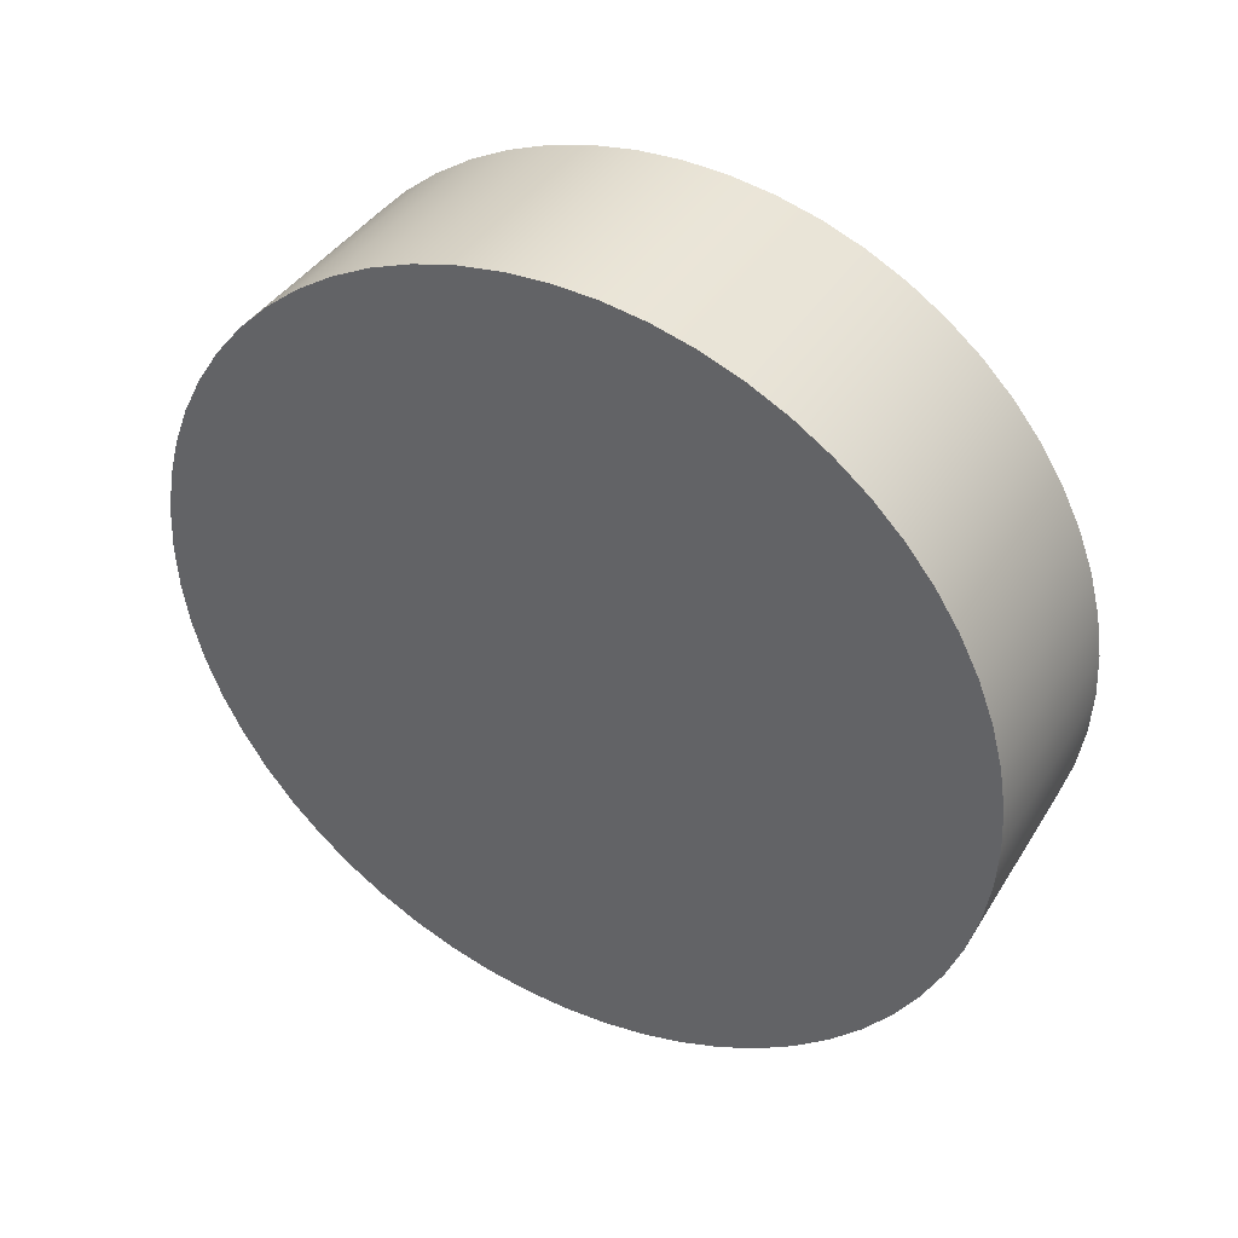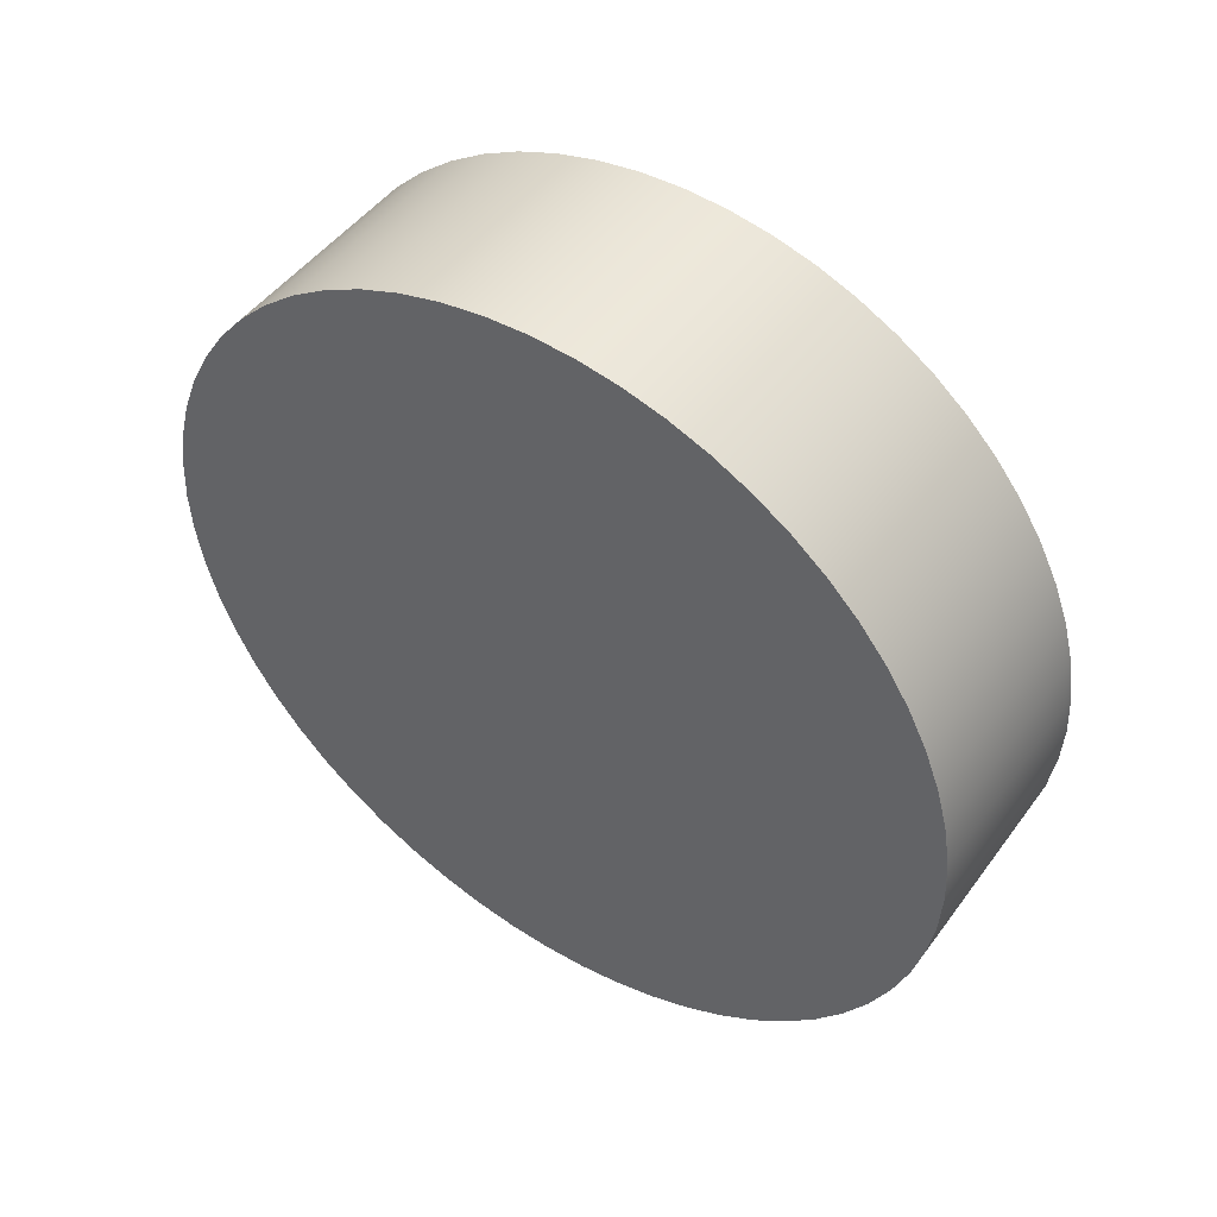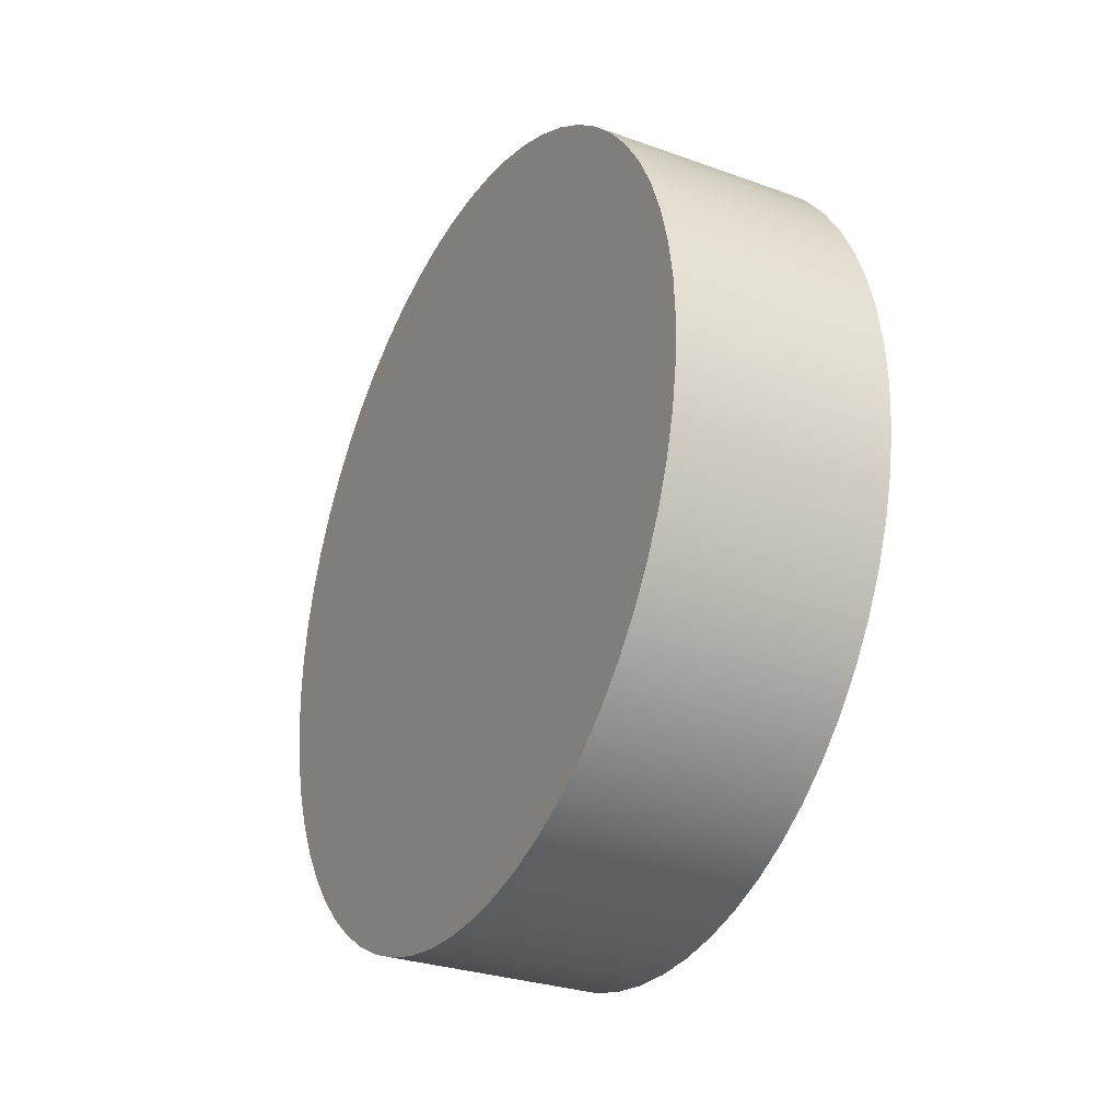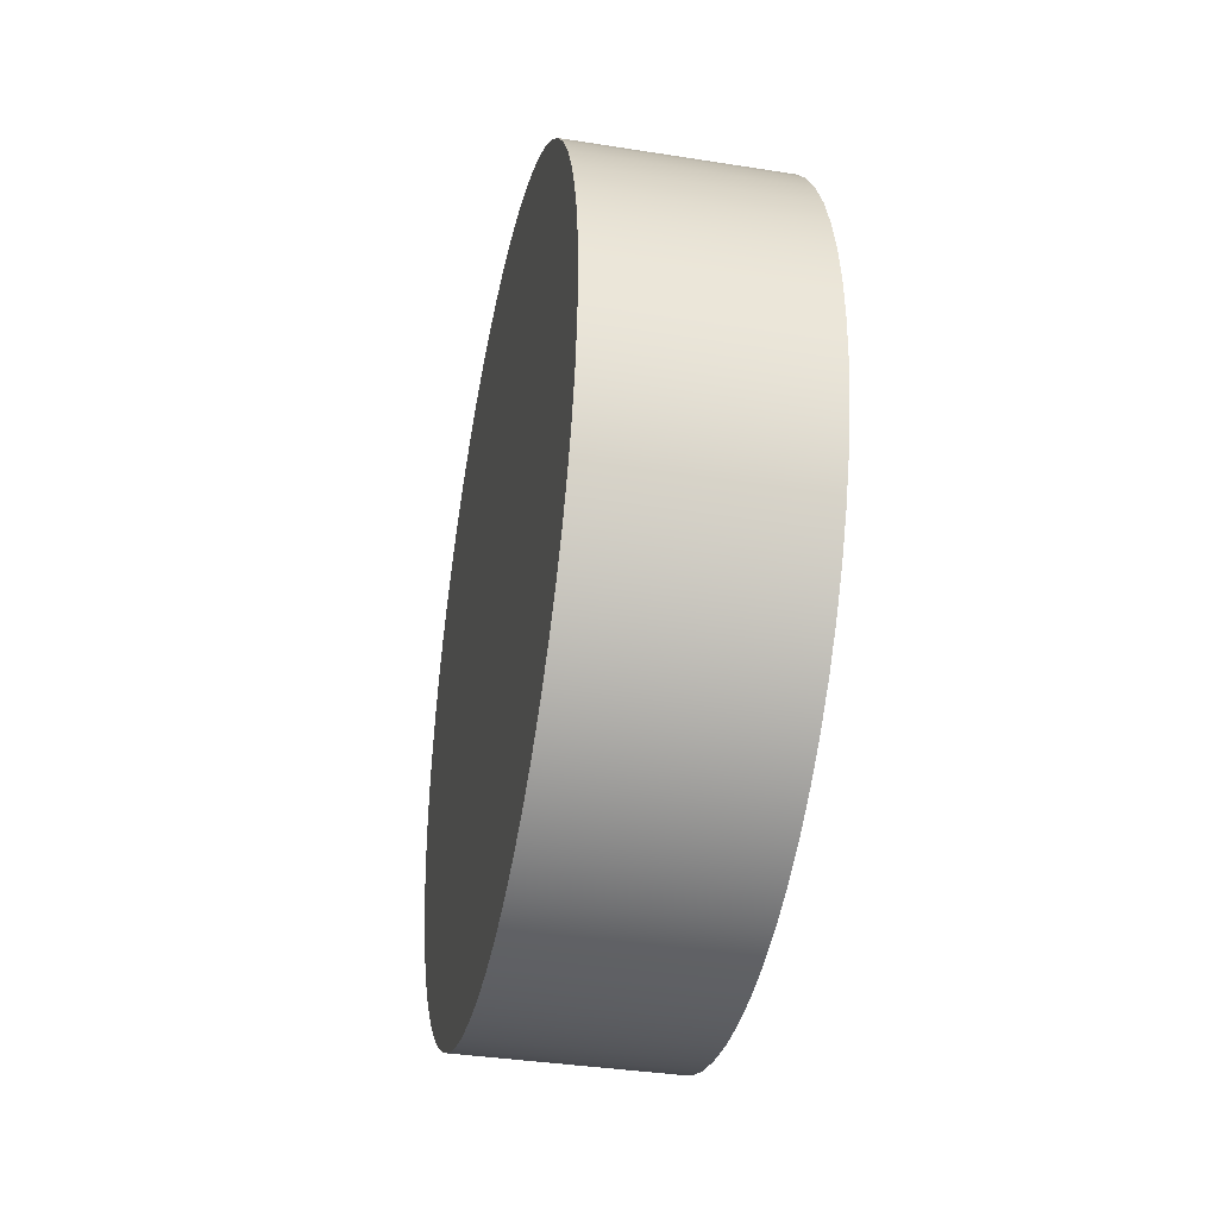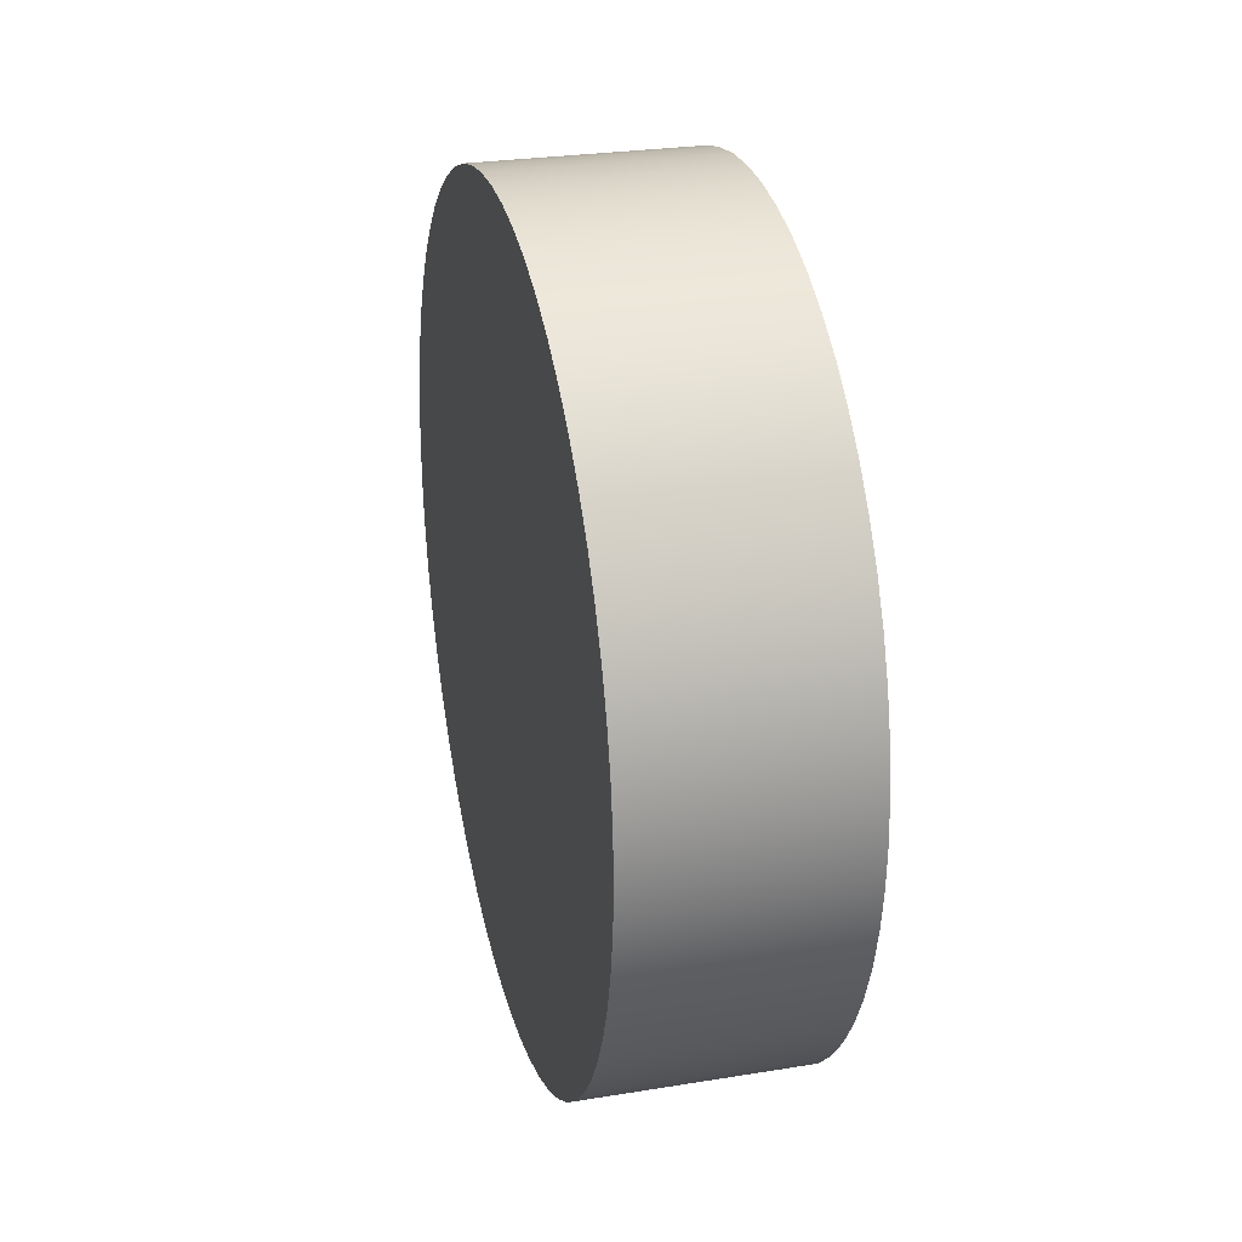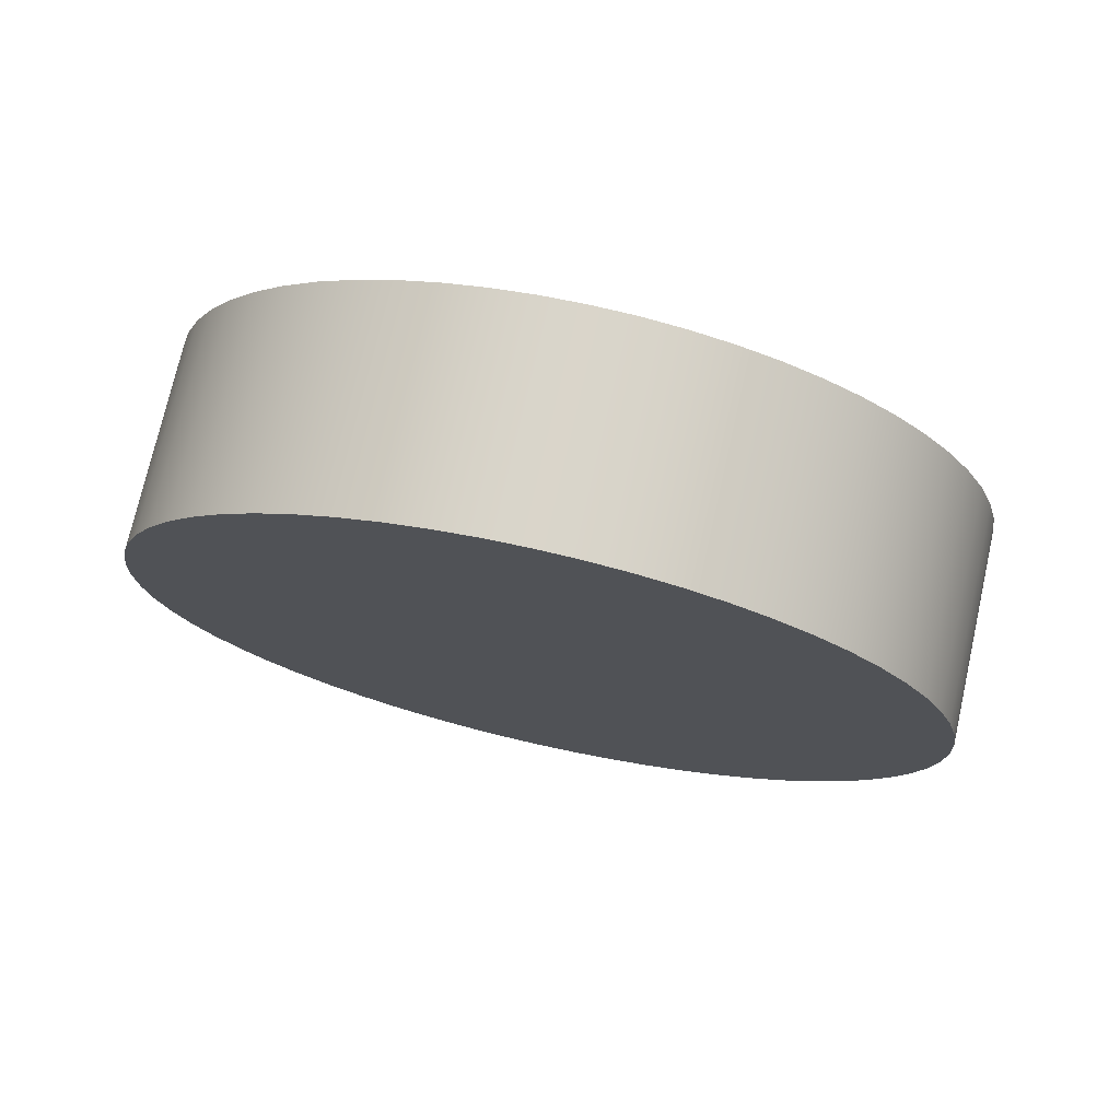
<metadata>
{"format":"obj","ext":"obj","renderer":"f3d","projection":"perspective","resolution":1024,"background":"white","views":[{"elev":39.6,"azim":-61.3,"up":"+Z"},{"elev":47.9,"azim":124.5,"up":"+Z"},{"elev":-29.4,"azim":152.1,"up":"+Y"},{"elev":-37.1,"azim":-11.5,"up":"+Y"},{"elev":27.4,"azim":166.0,"up":"+Z"},{"elev":74.3,"azim":102.7,"up":"+Y"}]}
</metadata>
<code>
v 0.2 1.585 4.044
v 0.2 1.505 4.039
v 0.2 1.426 4.027
v 0.2 1.35 4.006
v 0.2 1.275 3.978
v 0.2 1.204 3.942
v 0.2 1.138 3.898
v 0.2 1.076 3.848
v 0.2 1.02 3.792
v 0.2 0.9695 3.73
v 0.2 0.9262 3.663
v 0.2 0.8901 3.593
v 0.2 0.8615 3.518
v 0.2 0.8409 3.441
v 0.2 0.8285 3.363
v 0.2 0.8243 3.283
v 0.2 0.8285 3.204
v 0.2 0.8409 3.125
v 0.2 0.8615 3.048
v 0.2 0.8901 2.974
v 0.2 0.9262 2.903
v 0.2 0.9695 2.836
v 0.2 1.02 2.775
v 0.2 1.076 2.718
v 0.2 1.138 2.668
v 0.2 1.204 2.625
v 0.2 1.275 2.589
v 0.2 1.35 2.56
v 0.2 1.426 2.54
v 0.2 1.505 2.527
v 0.2 1.585 2.523
v 0.2 1.664 2.527
v 0.2 1.743 2.54
v 0.2 1.819 2.56
v 0.2 1.894 2.589
v 0.2 1.965 2.625
v 0.2 2.031 2.668
v 0.2 2.093 2.718
v 0.2 2.15 2.775
v 0.2 2.2 2.836
v 0.2 2.243 2.903
v 0.2 2.279 2.974
v 0.2 2.308 3.048
v 0.2 2.328 3.125
v 0.2 2.341 3.204
v 0.2 2.345 3.283
v 0.2 2.341 3.363
v 0.2 2.328 3.441
v 0.2 2.308 3.518
v 0.2 2.279 3.593
v 0.2 2.243 3.663
v 0.2 2.2 3.73
v 0.2 2.15 3.792
v 0.2 2.093 3.848
v 0.2 2.031 3.898
v 0.2 1.965 3.942
v 0.2 1.894 3.978
v 0.2 1.819 4.006
v 0.2 1.743 4.027
v 0.2 1.664 4.039
v 0.2 1.585 4.044
v 0.2 1.664 4.039
v 0.2 1.743 4.027
v 0.2 1.819 4.006
v 0.2 1.894 3.978
v 0.2 1.965 3.942
v 0.2 2.031 3.898
v 0.2 2.093 3.848
v 0.2 2.15 3.792
v 0.2 2.2 3.73
v 0.2 2.243 3.663
v 0.2 2.279 3.593
v 0.2 2.308 3.518
v 0.2 2.328 3.441
v 0.2 2.341 3.363
v 0.2 2.345 3.283
v 0.2 2.341 3.204
v 0.2 2.328 3.125
v 0.2 2.308 3.048
v 0.2 2.279 2.974
v 0.2 2.243 2.903
v 0.2 2.2 2.836
v 0.2 2.15 2.775
v 0.2 2.093 2.718
v 0.2 2.031 2.668
v 0.2 1.965 2.625
v 0.2 1.894 2.589
v 0.2 1.819 2.56
v 0.2 1.743 2.54
v 0.2 1.664 2.527
v 0.2 1.585 2.523
v 0.2 1.505 2.527
v 0.2 1.426 2.54
v 0.2 1.35 2.56
v 0.2 1.275 2.589
v 0.2 1.204 2.625
v 0.2 1.138 2.668
v 0.2 1.076 2.718
v 0.2 1.02 2.775
v 0.2 0.9695 2.836
v 0.2 0.9262 2.903
v 0.2 0.8901 2.974
v 0.2 0.8615 3.048
v 0.2 0.8409 3.125
v 0.2 0.8285 3.204
v 0.2 0.8243 3.283
v 0.2 0.8285 3.363
v 0.2 0.8409 3.441
v 0.2 0.8615 3.518
v 0.2 0.8901 3.593
v 0.2 0.9262 3.663
v 0.2 0.9695 3.73
v 0.2 1.02 3.792
v 0.2 1.076 3.848
v 0.2 1.138 3.898
v 0.2 1.204 3.942
v 0.2 1.275 3.978
v 0.2 1.35 4.006
v 0.2 1.426 4.027
v 0.2 1.505 4.039
v -0.2 1.585 4.044
v -0.2 1.505 4.039
v -0.2 1.426 4.027
v -0.2 1.35 4.006
v -0.2 1.275 3.978
v -0.2 1.204 3.942
v -0.2 1.138 3.898
v -0.2 1.076 3.848
v -0.2 1.02 3.792
v -0.2 0.9695 3.73
v -0.2 0.9262 3.663
v -0.2 0.8901 3.593
v -0.2 0.8615 3.518
v -0.2 0.8409 3.441
v -0.2 0.8285 3.363
v -0.2 0.8243 3.283
v -0.2 0.8285 3.204
v -0.2 0.8409 3.125
v -0.2 0.8615 3.048
v -0.2 0.8901 2.974
v -0.2 0.9262 2.903
v -0.2 0.9695 2.836
v -0.2 1.02 2.775
v -0.2 1.076 2.718
v -0.2 1.138 2.668
v -0.2 1.204 2.625
v -0.2 1.275 2.589
v -0.2 1.35 2.56
v -0.2 1.426 2.54
v -0.2 1.505 2.527
v -0.2 1.585 2.523
v -0.2 1.664 2.527
v -0.2 1.743 2.54
v -0.2 1.819 2.56
v -0.2 1.894 2.589
v -0.2 1.965 2.625
v -0.2 2.031 2.668
v -0.2 2.093 2.718
v -0.2 2.15 2.775
v -0.2 2.2 2.836
v -0.2 2.243 2.903
v -0.2 2.279 2.974
v -0.2 2.308 3.048
v -0.2 2.328 3.125
v -0.2 2.341 3.204
v -0.2 2.345 3.283
v -0.2 2.341 3.363
v -0.2 2.328 3.441
v -0.2 2.308 3.518
v -0.2 2.279 3.593
v -0.2 2.243 3.663
v -0.2 2.2 3.73
v -0.2 2.15 3.792
v -0.2 2.093 3.848
v -0.2 2.031 3.898
v -0.2 1.965 3.942
v -0.2 1.894 3.978
v -0.2 1.819 4.006
v -0.2 1.743 4.027
v -0.2 1.664 4.039
v 0.2 1.585 4.044
v -0.2 1.585 4.044
v -0.2 1.585 4.044
v -0.2 1.664 4.039
v -0.2 1.743 4.027
v -0.2 1.819 4.006
v -0.2 1.894 3.978
v -0.2 1.965 3.942
v -0.2 2.031 3.898
v -0.2 2.093 3.848
v -0.2 2.15 3.792
v -0.2 2.2 3.73
v -0.2 2.243 3.663
v -0.2 2.279 3.593
v -0.2 2.308 3.518
v -0.2 2.328 3.441
v -0.2 2.341 3.363
v -0.2 2.345 3.283
v -0.2 2.341 3.204
v -0.2 2.328 3.125
v -0.2 2.308 3.048
v -0.2 2.279 2.974
v -0.2 2.243 2.903
v -0.2 2.2 2.836
v -0.2 2.15 2.775
v -0.2 2.093 2.718
v -0.2 2.031 2.668
v -0.2 1.965 2.625
v -0.2 1.894 2.589
v -0.2 1.819 2.56
v -0.2 1.743 2.54
v -0.2 1.664 2.527
v -0.2 1.585 2.523
v -0.2 1.505 2.527
v -0.2 1.426 2.54
v -0.2 1.35 2.56
v -0.2 1.275 2.589
v -0.2 1.204 2.625
v -0.2 1.138 2.668
v -0.2 1.076 2.718
v -0.2 1.02 2.775
v -0.2 0.9695 2.836
v -0.2 0.9262 2.903
v -0.2 0.8901 2.974
v -0.2 0.8615 3.048
v -0.2 0.8409 3.125
v -0.2 0.8285 3.204
v -0.2 0.8243 3.283
v -0.2 0.8285 3.363
v -0.2 0.8409 3.441
v -0.2 0.8615 3.518
v -0.2 0.8901 3.593
v -0.2 0.9262 3.663
v -0.2 0.9695 3.73
v -0.2 1.02 3.792
v -0.2 1.076 3.848
v -0.2 1.138 3.898
v -0.2 1.204 3.942
v -0.2 1.275 3.978
v -0.2 1.35 4.006
v -0.2 1.426 4.027
v -0.2 1.505 4.039
f 2 30 1
f 1 30 31
f 1 31 60
f 60 31 32
f 60 32 59
f 59 32 33
f 59 33 58
f 58 33 34
f 58 34 57
f 57 34 35
f 57 35 56
f 56 35 36
f 56 36 55
f 55 36 37
f 55 37 54
f 54 37 38
f 54 38 53
f 53 38 39
f 53 39 52
f 52 39 40
f 52 40 51
f 51 40 41
f 51 41 50
f 50 41 42
f 50 42 49
f 49 42 43
f 49 43 48
f 48 43 44
f 48 44 47
f 47 44 45
f 47 45 46
f 30 2 29
f 29 2 3
f 29 3 28
f 28 3 4
f 28 4 27
f 27 4 5
f 27 5 26
f 26 5 6
f 26 6 25
f 25 6 7
f 25 7 24
f 24 7 8
f 24 8 23
f 23 8 9
f 23 9 22
f 22 9 10
f 22 10 21
f 21 10 11
f 21 11 20
f 20 11 12
f 20 12 19
f 19 12 13
f 19 13 18
f 18 13 14
f 18 14 17
f 17 14 15
f 17 15 16
f 62 180 61
f 61 180 182
f 181 121 120
f 120 121 122
f 120 122 119
f 119 122 123
f 119 123 118
f 118 123 124
f 118 124 117
f 117 124 125
f 117 125 116
f 116 125 126
f 116 126 115
f 115 126 127
f 115 127 114
f 114 127 128
f 114 128 113
f 113 128 129
f 113 129 112
f 112 129 130
f 112 130 111
f 111 130 131
f 111 131 110
f 110 131 132
f 110 132 109
f 109 132 133
f 109 133 108
f 108 133 134
f 108 134 107
f 107 134 135
f 107 135 106
f 106 135 136
f 106 136 105
f 105 136 137
f 105 137 104
f 104 137 138
f 104 138 103
f 103 138 139
f 103 139 102
f 102 139 140
f 102 140 101
f 101 140 141
f 101 141 100
f 100 141 142
f 100 142 99
f 99 142 143
f 99 143 98
f 98 143 144
f 98 144 97
f 97 144 145
f 97 145 96
f 96 145 146
f 96 146 95
f 95 146 147
f 95 147 94
f 94 147 148
f 94 148 93
f 93 148 149
f 93 149 92
f 92 149 150
f 92 150 91
f 91 150 151
f 91 151 90
f 90 151 152
f 90 152 89
f 89 152 153
f 89 153 88
f 88 153 154
f 88 154 87
f 87 154 155
f 87 155 86
f 86 155 156
f 86 156 85
f 85 156 157
f 85 157 84
f 84 157 158
f 84 158 83
f 83 158 159
f 83 159 82
f 82 159 160
f 82 160 81
f 81 160 161
f 81 161 80
f 80 161 162
f 80 162 79
f 79 162 163
f 79 163 78
f 78 163 164
f 78 164 77
f 77 164 165
f 77 165 76
f 76 165 166
f 76 166 75
f 75 166 167
f 75 167 74
f 74 167 168
f 74 168 73
f 73 168 169
f 73 169 72
f 72 169 170
f 72 170 71
f 71 170 171
f 71 171 70
f 70 171 172
f 70 172 69
f 69 172 173
f 69 173 68
f 68 173 174
f 68 174 67
f 67 174 175
f 67 175 66
f 66 175 176
f 66 176 65
f 65 176 177
f 65 177 64
f 64 177 178
f 64 178 63
f 63 178 179
f 63 179 62
f 62 179 180
f 184 212 183
f 183 212 213
f 183 213 242
f 242 213 214
f 242 214 241
f 241 214 215
f 241 215 240
f 240 215 216
f 240 216 239
f 239 216 217
f 239 217 238
f 238 217 218
f 238 218 237
f 237 218 219
f 237 219 236
f 236 219 220
f 236 220 235
f 235 220 221
f 235 221 234
f 234 221 222
f 234 222 233
f 233 222 223
f 233 223 232
f 232 223 224
f 232 224 231
f 231 224 225
f 231 225 230
f 230 225 226
f 230 226 229
f 229 226 227
f 229 227 228
f 212 184 211
f 211 184 185
f 211 185 210
f 210 185 186
f 210 186 209
f 209 186 187
f 209 187 208
f 208 187 188
f 208 188 207
f 207 188 189
f 207 189 206
f 206 189 190
f 206 190 205
f 205 190 191
f 205 191 204
f 204 191 192
f 204 192 203
f 203 192 193
f 203 193 202
f 202 193 194
f 202 194 201
f 201 194 195
f 201 195 200
f 200 195 196
f 200 196 199
f 199 196 197
f 199 197 198

</code>
